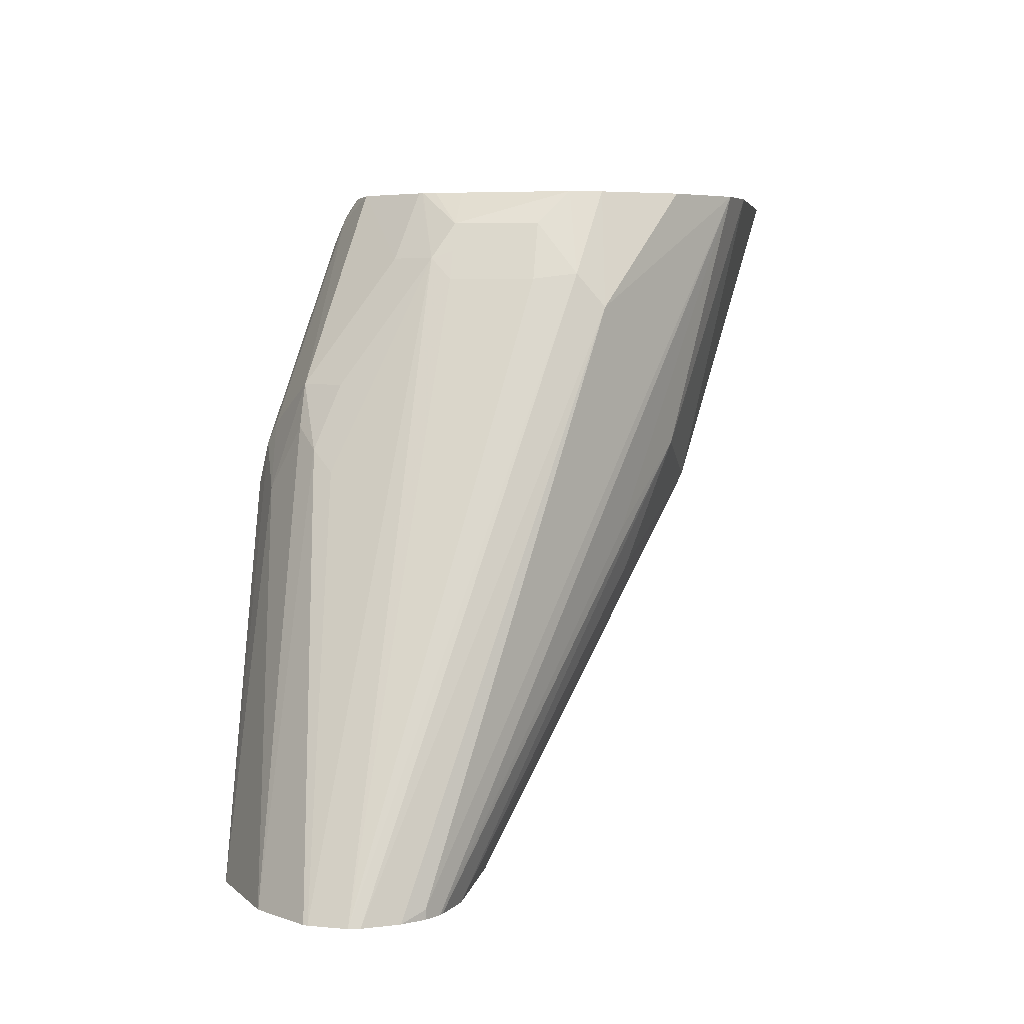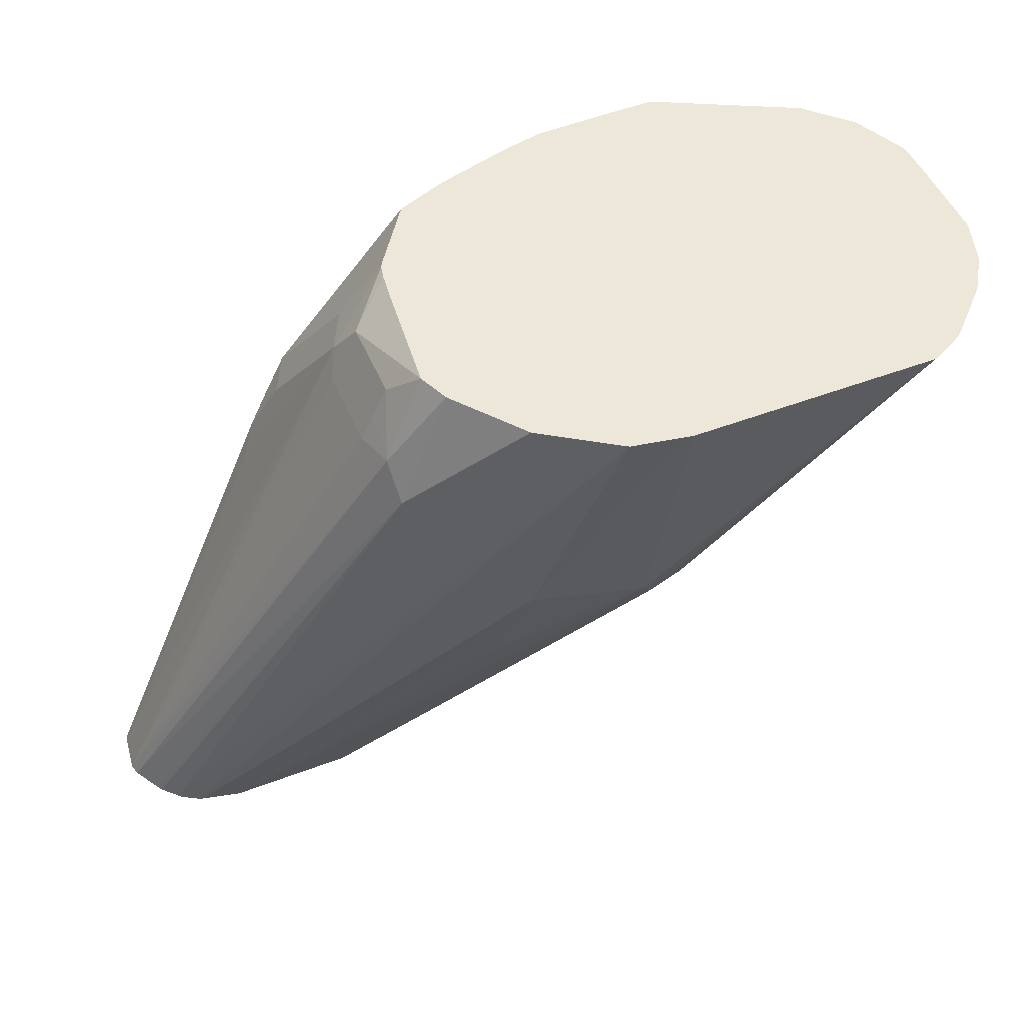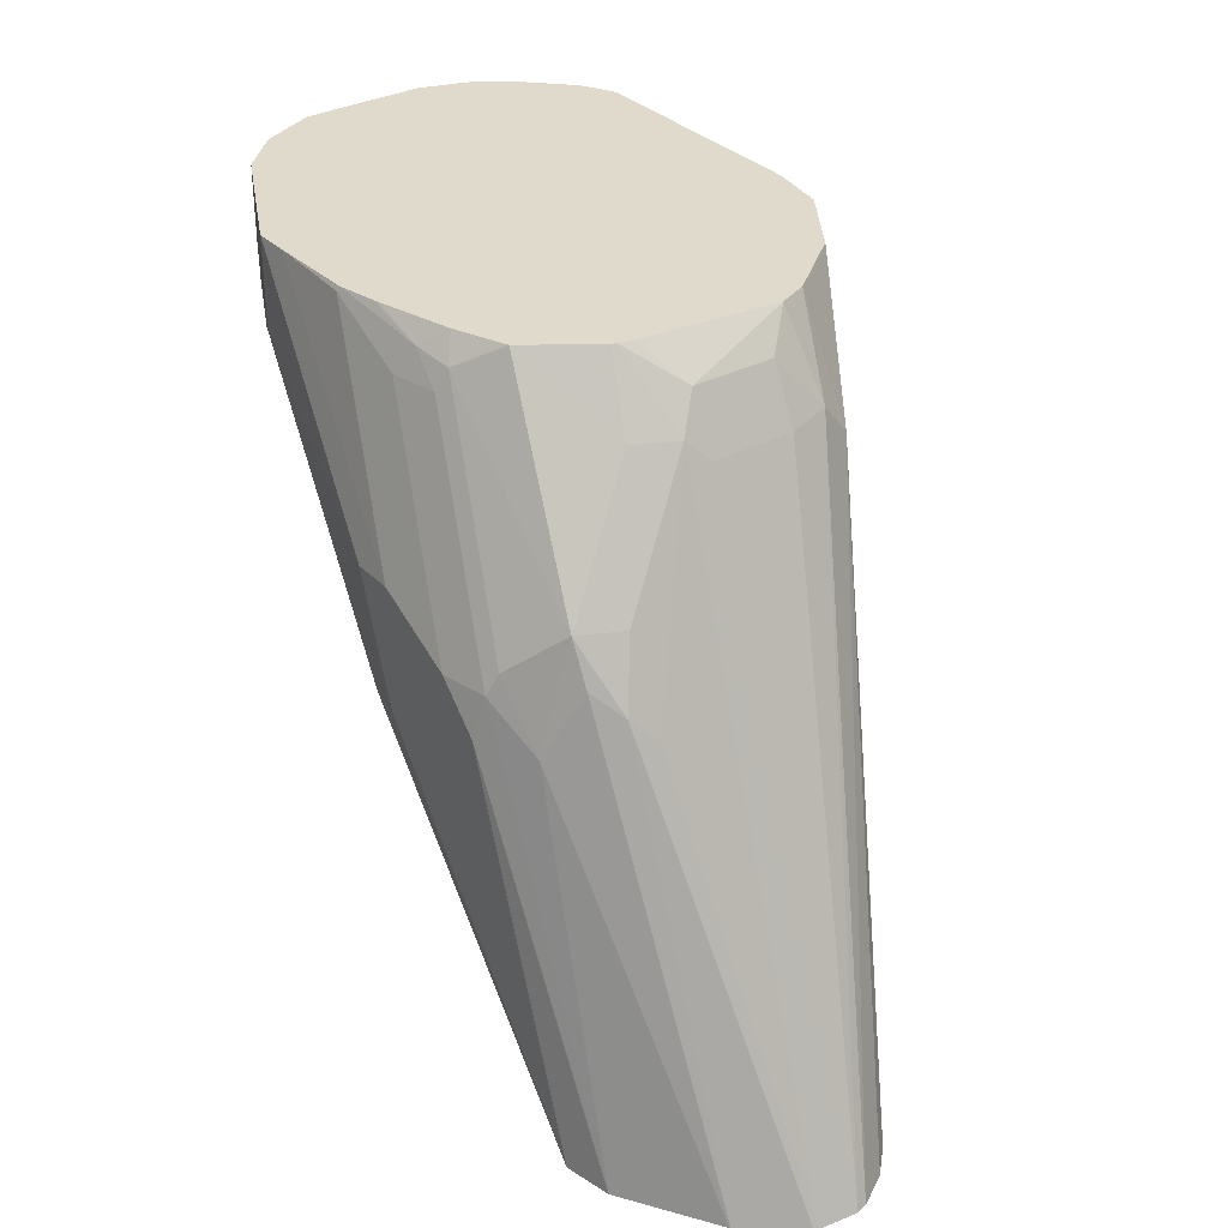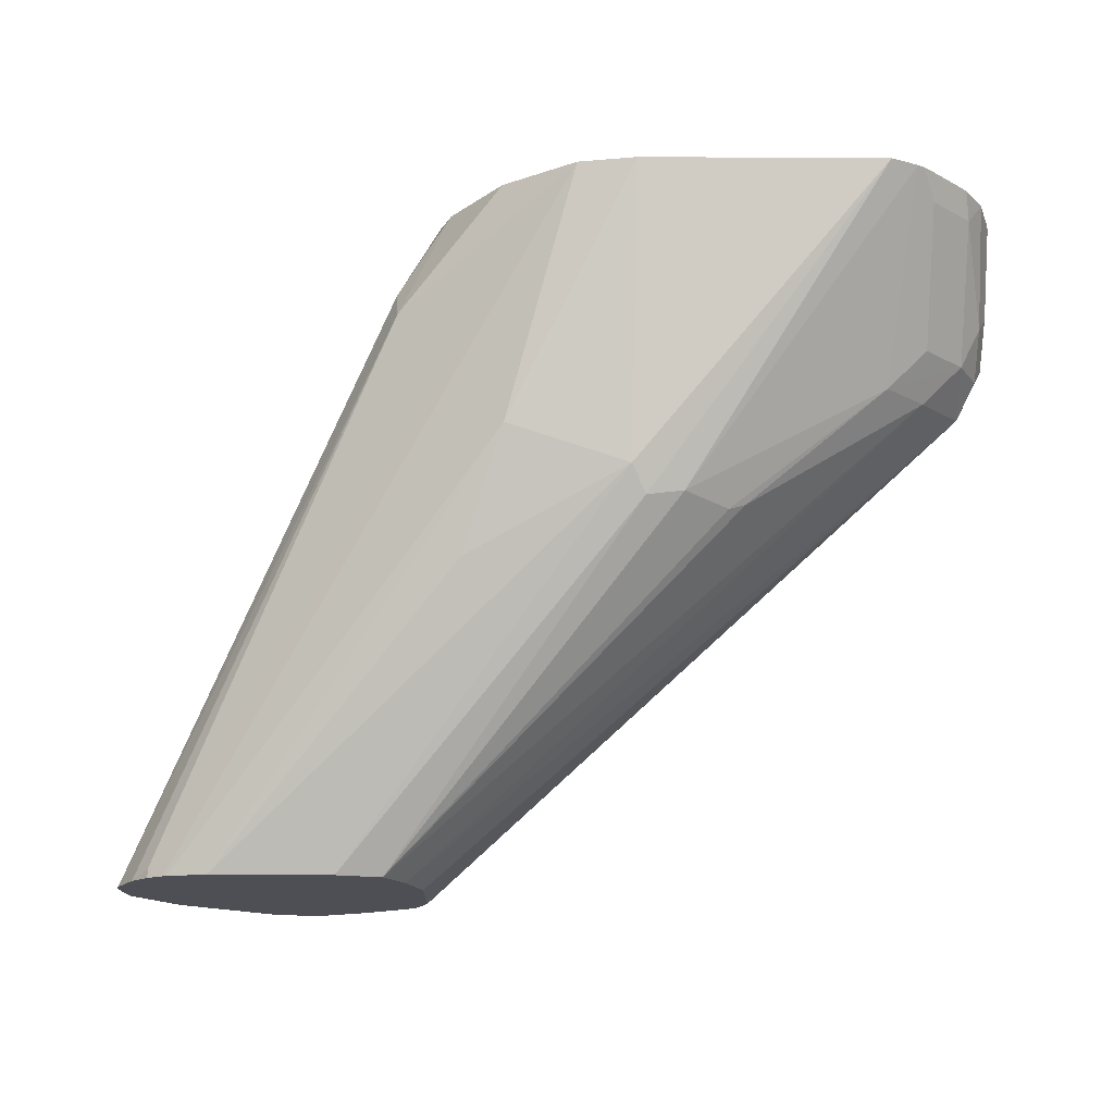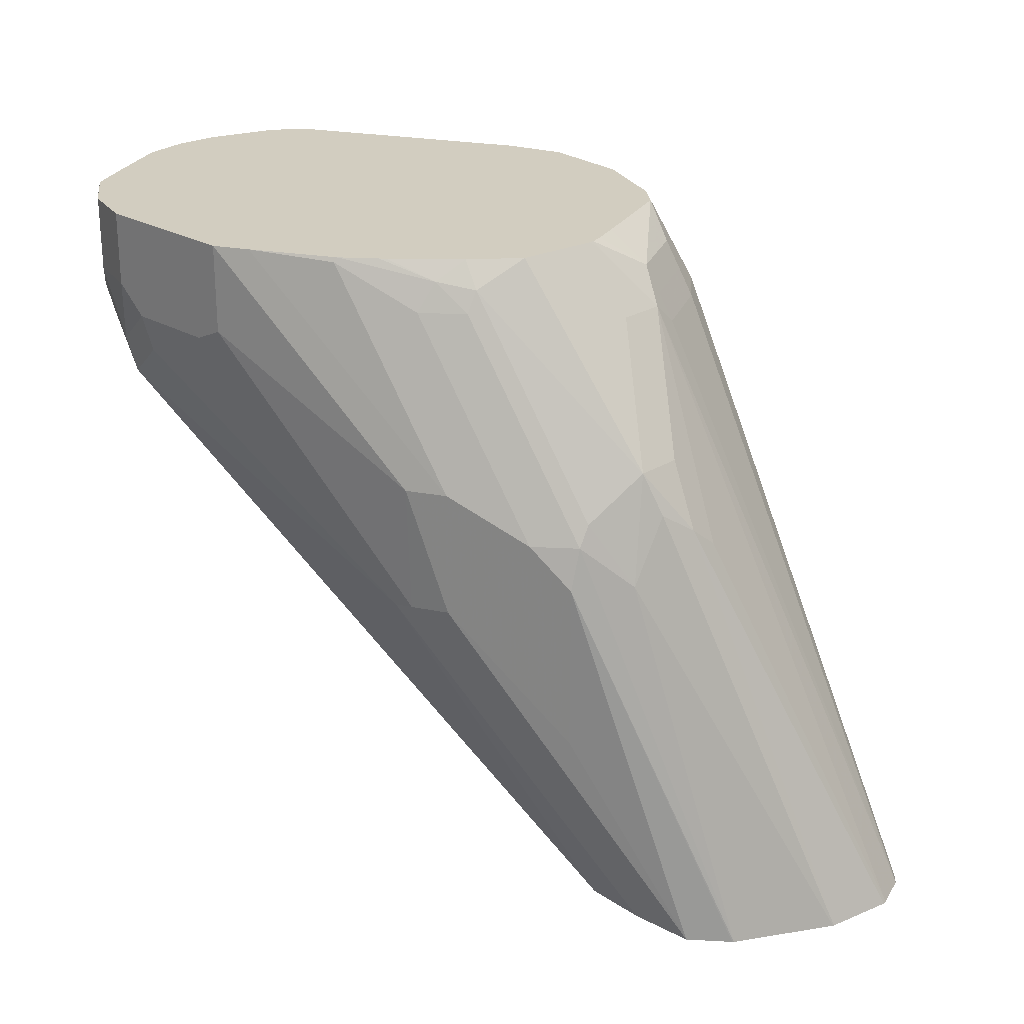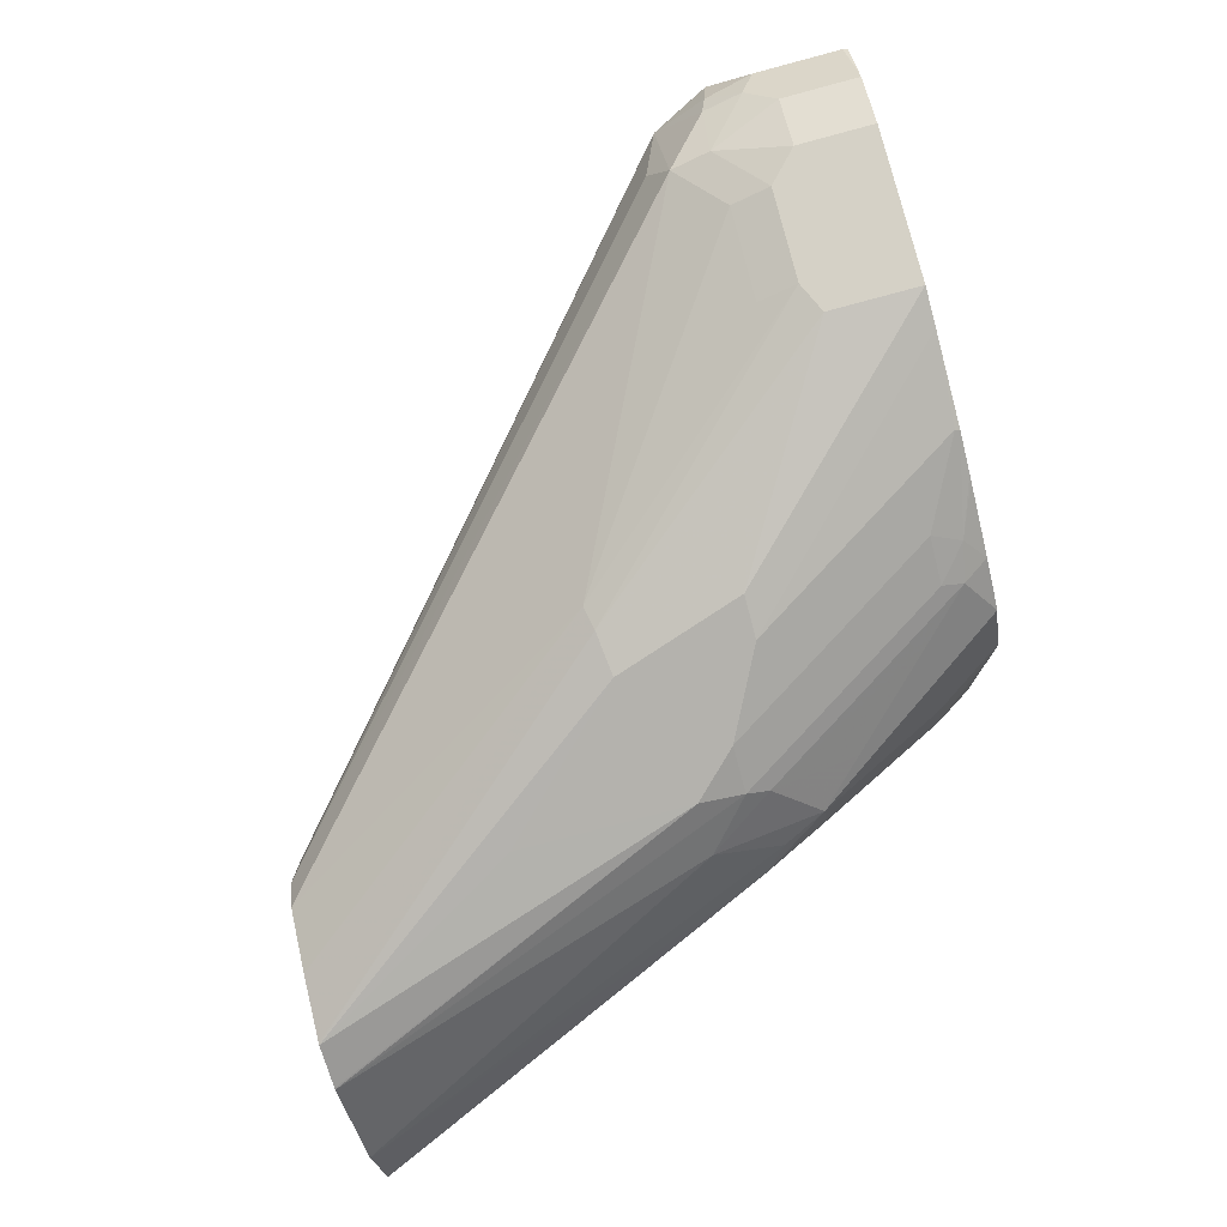
<metadata>
{"format":"obj","ext":"obj","renderer":"f3d","projection":"perspective","resolution":1024,"background":"white","views":[{"elev":5.3,"azim":-80.5,"up":"+Y"},{"elev":49.9,"azim":-22.7,"up":"+Y"},{"elev":32.5,"azim":-126.1,"up":"+Y"},{"elev":71.7,"azim":0.3,"up":"+Z"},{"elev":24.4,"azim":-162.4,"up":"+Y"},{"elev":-79.6,"azim":104.9,"up":"+Z"}]}
</metadata>
<code>
v -0.205 -0.5904 -0.5252
v -0.2031 -0.5904 -0.5404
v -0.2039 -0.5904 -0.5209
v -0.09435 -0.3591 -0.4596
v -0.09846 -0.3611 -0.476
v -0.09846 -0.3611 -0.5088
v -0.09435 -0.3529 -0.517
v -0.2026 -0.5904 -0.5421
v -0.1272 -0.435 -0.5498
v -0.121 -0.4268 -0.5581
v -0.1974 -0.5904 -0.5101
v -0.093 -0.372 -0.4487
v -0.08751 -0.3392 -0.476
v -0.093 -0.3502 -0.476
v -0.07257 -0.3265 -0.4527
v -0.07761 -0.3265 -0.4648
v -0.093 -0.3502 -0.5088
v -0.08751 -0.3392 -0.5088
v -0.07046 -0.3265 -0.5252
v -0.07181 -0.3283 -0.5252
v -0.08617 -0.3529 -0.5334
v -0.1108 -0.4022 -0.5498
v -0.1859 -0.5904 -0.5634
v -0.1026 -0.4022 -0.5663
v -0.1108 -0.4186 -0.5663
v -0.1961 -0.5904 -0.508
v -0.05099 -0.3265 -0.425
v -0.1887 -0.5868 -0.5006
v -0.02144 -0.3265 -0.4054
v -0.07295 -0.3265 -0.5088
v -0.07156 -0.3265 -0.5199
v -0.06956 -0.3265 -0.527
v -0.05171 -0.3265 -0.5531
v -0.1855 -0.5904 -0.5637
v -0.1039 -0.4432 -0.5799
v -0.08617 -0.3857 -0.5663
v -0.08617 -0.4186 -0.5827
v -0.1887 -0.5904 -0.5006
v -0.1819 -0.5904 -0.4967
v -0.08206 -0.4596 -0.4432
v -0.04923 -0.4268 -0.4268
v 0.001761 -0.3265 -0.4012
v -0.0495 -0.3265 -0.554
v -0.0369 -0.3365 -0.5663
v -0.05334 -0.3529 -0.5663
v -0.1499 -0.5904 -0.5866
v -0.0841 -0.4268 -0.5868
v -0.03487 -0.3447 -0.5704
v -0.1805 -0.5904 -0.4961
v -0.1641 -0.5904 -0.4924
v -0.06563 -0.476 -0.4432
v -3.379e-05 -0.4432 -0.4268
v 0.1003 -0.3265 -0.4012
v -0.03121 -0.3265 -0.5613
v -0.02189 -0.3338 -0.569
v -0.1492 -0.5904 -0.5867
v -0.08206 -0.4432 -0.5909
v -0.06563 -0.4268 -0.5909
v -0.01643 -0.3447 -0.5745
v -0.1144 -0.5904 -0.4924
v 0.005455 -0.4541 -0.4322
v 0.02051 -0.4514 -0.435
v 0.1113 -0.3265 -0.4068
v -0.002519 -0.3265 -0.5695
v 3.526e-05 -0.3265 -0.5701
v 0.0155 -0.3265 -0.5736
v 0.0164 -0.3283 -0.5745
v -0.1315 -0.5904 -0.5907
v -0.08206 -0.5088 -0.5909
v -0.0328 -0.4103 -0.5909
v -0.09601 -0.5904 -0.4965
v 0.03829 -0.4541 -0.4487
v 0.1026 -0.4022 -0.4514
v 0.114 -0.3265 -0.4086
v 0.05099 -0.3265 -0.5745
v -0.1309 -0.5904 -0.5905
v -0.06563 -0.4924 -0.5909
v -0.0328 -0.4596 -0.5909
v -0.01643 -0.4616 -0.5868
v -0.01643 -0.4103 -0.5909
v -0.08776 -0.5904 -0.5088
v 0.119 -0.4022 -0.4678
v 0.04512 -0.4514 -0.4514
v 0.1354 -0.3857 -0.4678
v 0.119 -0.3857 -0.4514
v 0.1149 -0.3283 -0.4104
v 0.1155 -0.3265 -0.4098
v 0.06563 -0.3265 -0.5745
v -0.1084 -0.5904 -0.5809
v -0.008216 -0.4637 -0.5827
v 0.06563 -0.3611 -0.5745
v 0.07657 -0.3666 -0.569
v -0.08185 -0.5904 -0.5252
v 0.1368 -0.3994 -0.4924
v 0.1436 -0.3857 -0.4842
v 0.1436 -0.3693 -0.4678
v 0.1354 -0.3365 -0.435
v 0.119 -0.3365 -0.4186
v 0.1319 -0.3265 -0.4262
v 0.06742 -0.3265 -0.5736
v -0.08751 -0.5904 -0.569
v 0.07384 -0.3816 -0.5663
v 0.1067 -0.3816 -0.5498
v 0.1231 -0.398 -0.5334
v 0.07657 -0.3265 -0.569
v 0.1203 -0.3556 -0.5471
v 0.1094 -0.3666 -0.5526
v -0.08185 -0.5904 -0.5416
v 0.1231 -0.4063 -0.517
v 0.1395 -0.3816 -0.517
v 0.1436 -0.3796 -0.5088
v 0.1477 -0.3775 -0.4924
v -0.08196 -0.5904 -0.5581
v 0.1477 -0.3611 -0.476
v 0.142 -0.3265 -0.4414
v 0.1339 -0.3265 -0.4286
v 0.1258 -0.383 -0.5362
v 0.1203 -0.3265 -0.5471
v 0.1368 -0.3556 -0.5307
v 0.1422 -0.3666 -0.5198
v 0.1477 -0.3611 -0.5088
v 0.1477 -0.3283 -0.4596
v 0.1477 -0.3265 -0.4596
v 0.1368 -0.3265 -0.5307
v 0.1477 -0.3283 -0.5088
v 0.1477 -0.3265 -0.4924
v 0.1386 -0.3265 -0.527
v 0.1473 -0.3265 -0.5085
f 63 73 74
f 67 75 70
f 68 69 77
f 71 83 72
f 68 78 79
f 68 79 76
f 70 75 88
f 70 88 80
f 71 81 82
f 71 82 83
f 62 71 72
f 66 75 67
f 68 77 78
f 73 84 85
f 73 82 84
f 73 85 86
f 73 86 74
f 73 83 82
f 76 79 90
f 76 90 89
f 78 80 79
f 79 80 91
f 79 91 92
f 79 92 90
f 62 73 63
f 80 88 91
f 81 93 94
f 72 83 73
f 74 86 87
f 55 64 65
f 61 71 62
f 44 55 48
f 81 94 82
f 46 47 57
f 46 57 56
f 47 58 57
f 47 48 58
f 48 55 59
f 48 59 58
f 50 60 52
f 50 52 51
f 52 61 53
f 52 60 61
f 53 61 62
f 62 72 73
f 53 62 63
f 55 65 66
f 55 66 67
f 55 67 59
f 56 57 68
f 57 58 70
f 57 70 80
f 57 80 78
f 57 78 77
f 57 77 69
f 57 69 68
f 58 59 67
f 58 67 70
f 60 71 61
f 54 64 55
f 82 94 84
f 97 115 116
f 84 96 97
f 101 104 113
f 103 107 117
f 103 117 104
f 104 117 110
f 104 109 113
f 106 118 124
f 106 124 119
f 106 119 117
f 106 117 107
f 110 120 111
f 110 117 120
f 111 120 121
f 111 121 112
f 97 116 99
f 112 121 125
f 112 126 123
f 112 123 122
f 112 122 114
f 114 122 115
f 115 122 123
f 117 119 120
f 119 124 125
f 119 125 121
f 119 121 120
f 124 127 125
f 125 128 126
f 125 127 128
f 44 54 55
f 112 125 126
f 84 94 95
f 96 115 97
f 95 114 96
f 84 97 98
f 84 98 85
f 85 98 86
f 86 98 87
f 87 98 97
f 87 97 99
f 88 100 91
f 89 90 101
f 90 92 102
f 90 102 103
f 90 103 104
f 90 104 101
f 91 100 92
f 96 114 115
f 92 100 105
f 92 118 106
f 92 106 107
f 92 107 103
f 92 103 102
f 93 108 94
f 94 109 104
f 94 104 110
f 94 110 111
f 94 111 112
f 94 112 95
f 94 108 113
f 94 113 109
f 95 112 114
f 92 105 118
f 43 54 44
f 84 95 96
f 41 52 42
f 4 14 5
f 4 12 15
f 4 15 16
f 4 16 13
f 5 14 17
f 5 17 6
f 6 17 7
f 7 17 18
f 7 18 19
f 7 19 20
f 7 20 21
f 7 21 22
f 7 22 9
f 4 13 14
f 8 10 23
f 10 22 24
f 10 24 25
f 10 25 23
f 11 26 12
f 12 27 15
f 12 26 28
f 12 28 29
f 12 29 27
f 13 18 17
f 13 17 14
f 13 16 18
f 15 27 29
f 15 29 42
f 9 22 10
f 42 52 53
f 3 12 4
f 2 10 8
f 1 2 8
f 1 8 23
f 1 23 34
f 1 34 46
f 1 46 56
f 1 56 68
f 1 68 76
f 1 76 89
f 1 89 101
f 1 101 113
f 1 113 108
f 1 108 93
f 1 93 81
f 3 11 12
f 1 81 71
f 1 60 50
f 1 50 49
f 1 49 39
f 1 39 38
f 1 38 26
f 1 26 11
f 1 11 3
f 1 4 5
f 1 5 6
f 1 6 7
f 1 7 2
f 2 7 9
f 2 9 10
f 1 71 60
f 15 42 53
f 1 3 4
f 15 63 74
f 21 24 22
f 23 25 34
f 24 35 25
f 24 33 36
f 24 36 37
f 24 37 35
f 25 35 34
f 26 38 28
f 28 38 39
f 28 39 29
f 29 39 40
f 29 40 41
f 29 41 42
f 21 33 24
f 33 43 44
f 33 45 36
f 35 37 47
f 35 47 46
f 36 45 37
f 37 45 44
f 37 44 48
f 37 48 47
f 39 49 40
f 40 49 41
f 41 49 50
f 41 50 51
f 41 51 52
f 15 53 63
f 33 44 45
f 21 32 33
f 34 35 46
f 19 32 20
f 15 74 87
f 20 32 21
f 15 87 99
f 15 99 116
f 15 116 115
f 15 115 123
f 15 123 126
f 15 128 127
f 15 127 124
f 15 124 118
f 15 118 105
f 15 105 100
f 15 100 88
f 15 88 75
f 15 126 128
f 15 66 65
f 18 30 31
f 15 75 66
f 16 30 18
f 15 30 16
f 15 31 30
f 18 31 19
f 15 19 31
f 15 33 32
f 15 43 33
f 15 54 43
f 15 64 54
f 15 65 64
f 15 32 19

</code>
